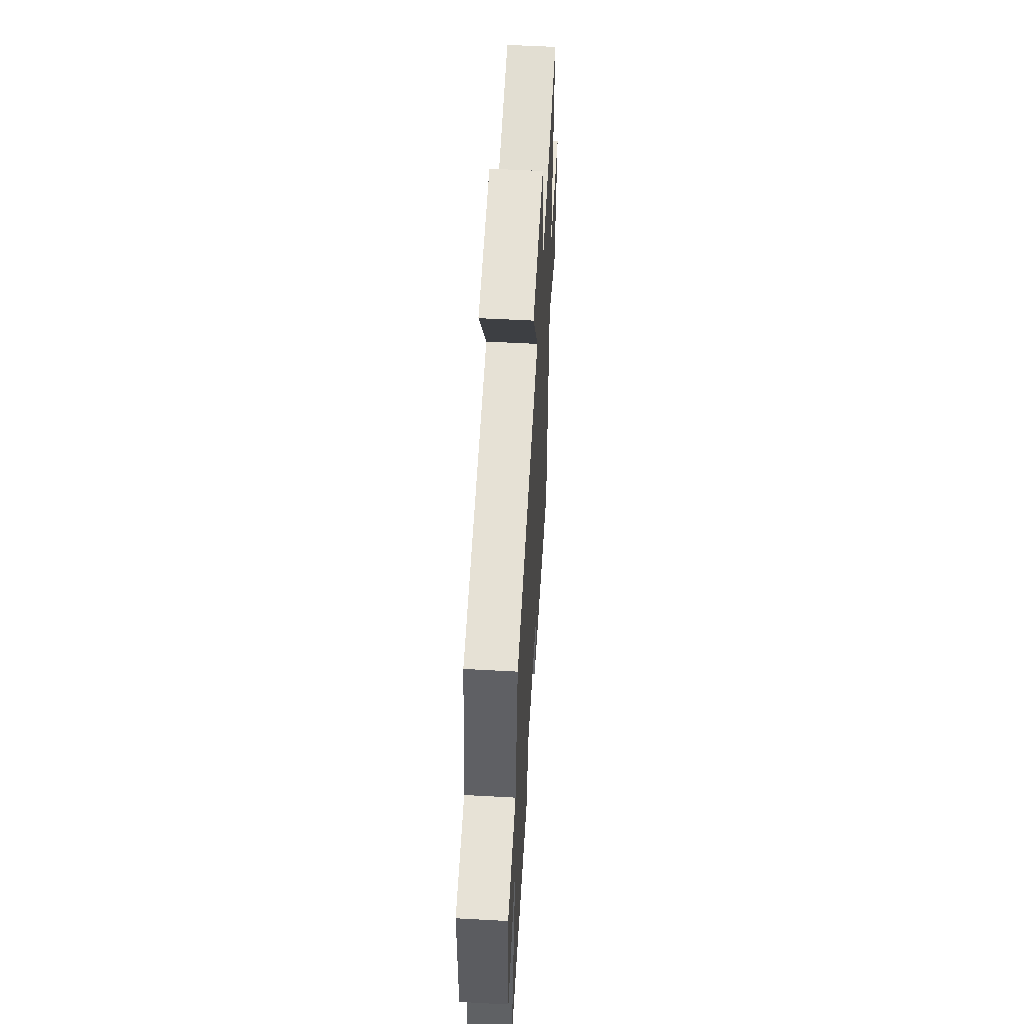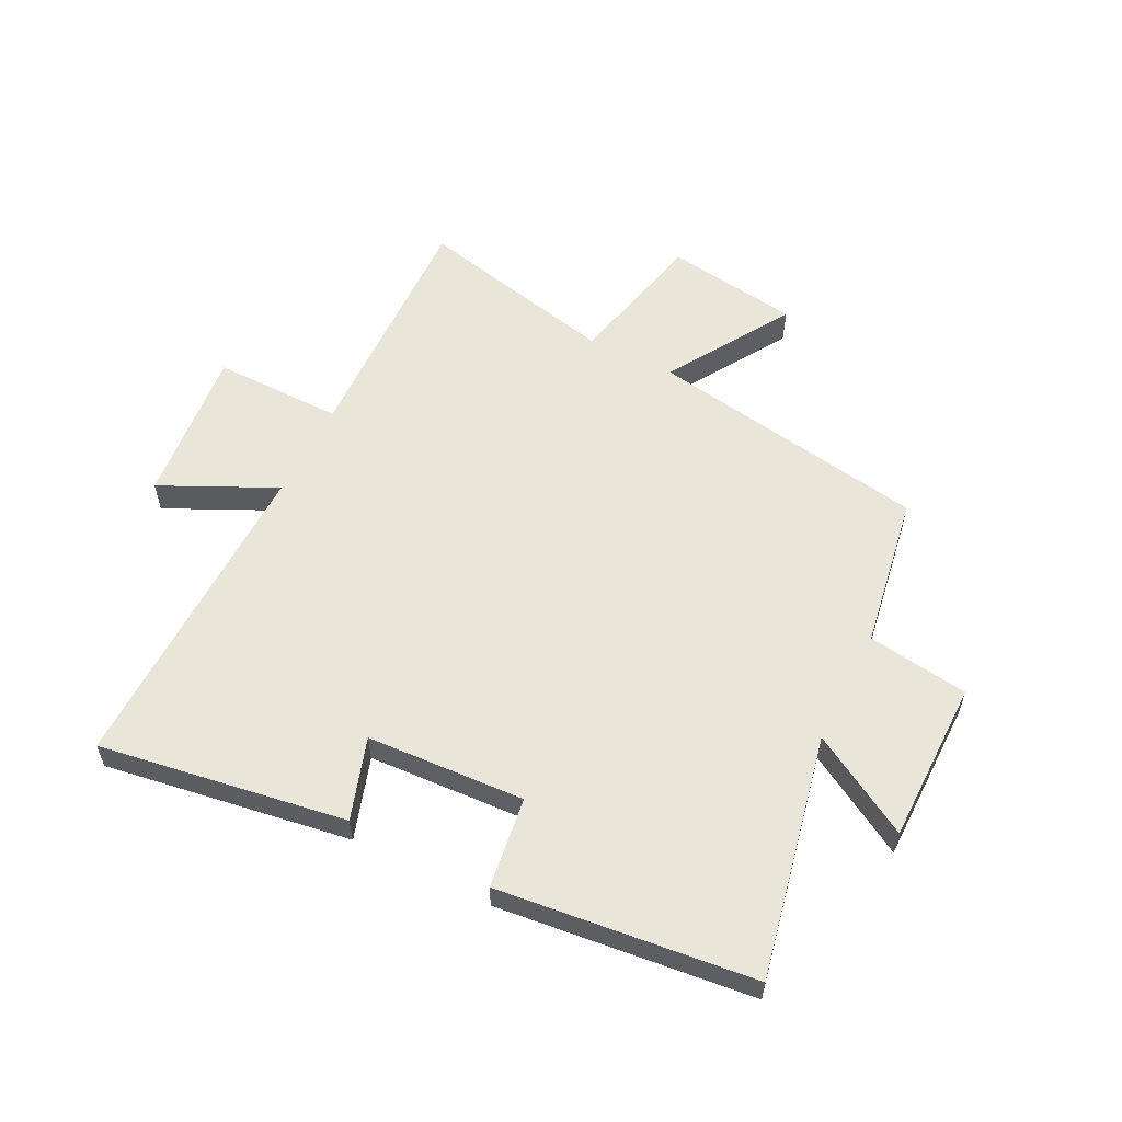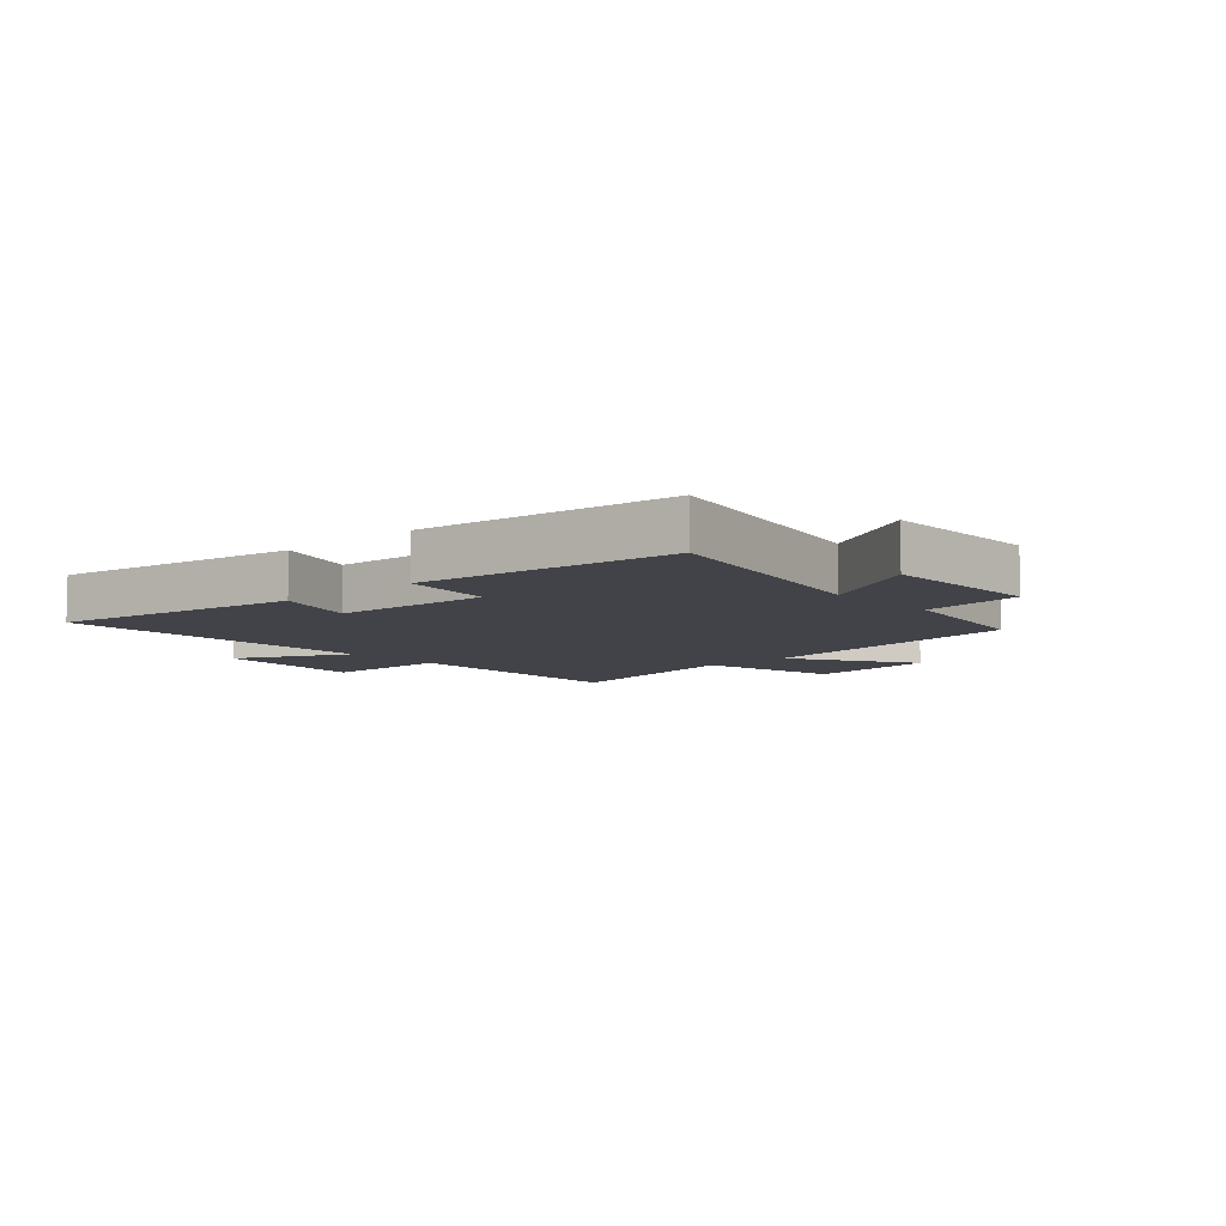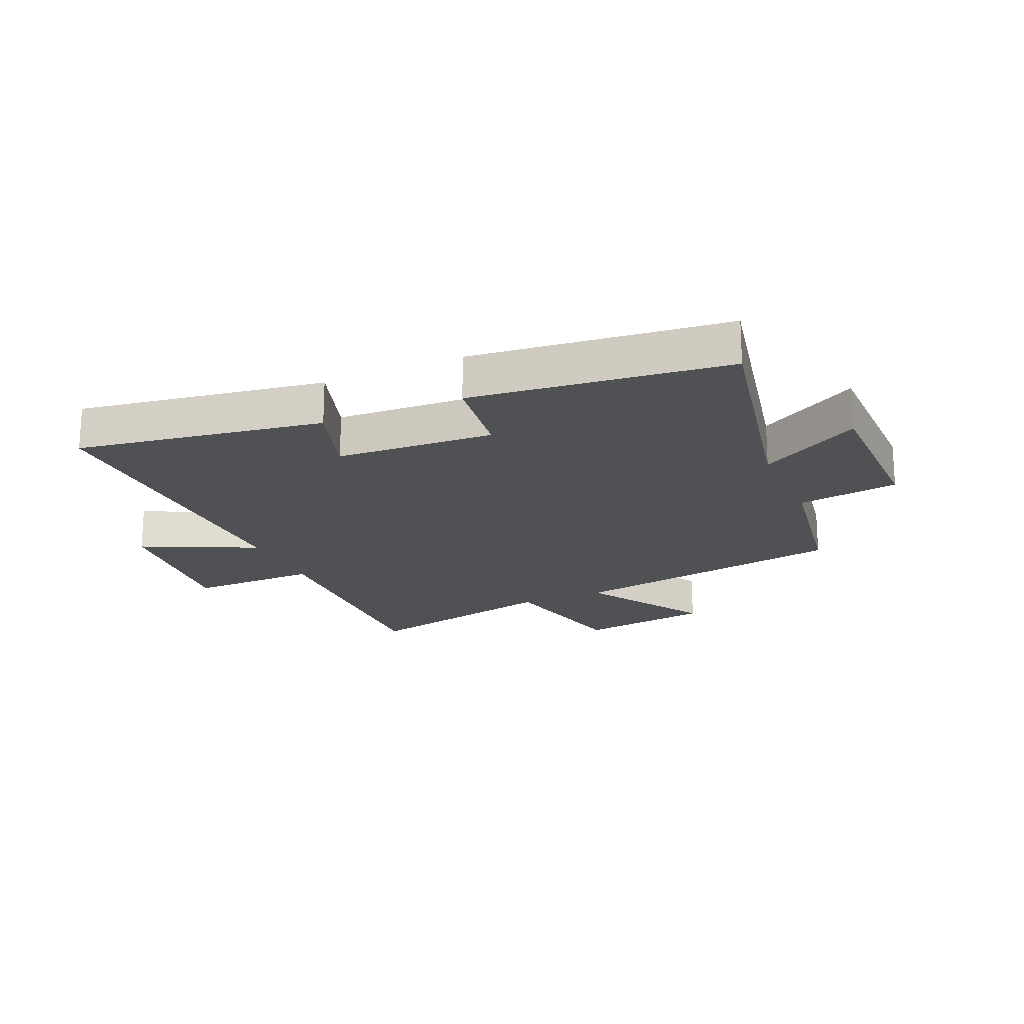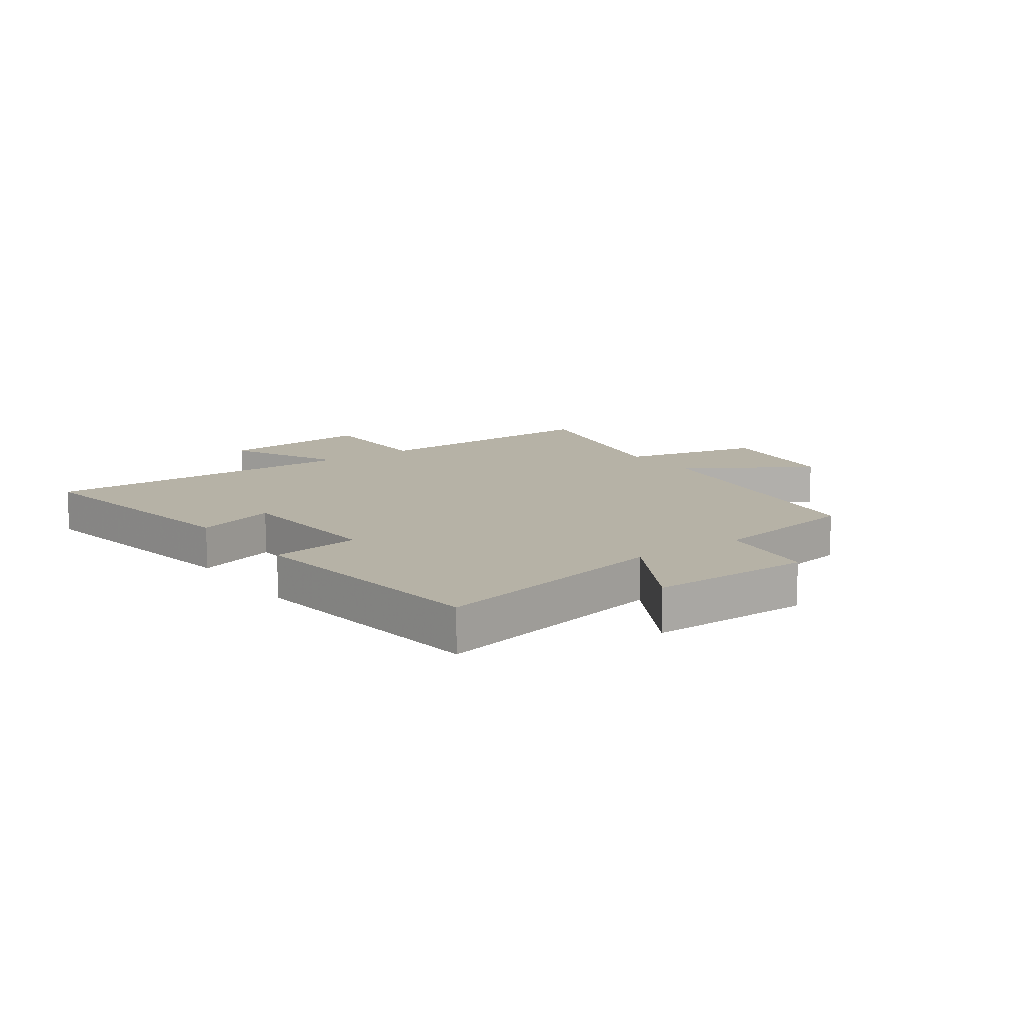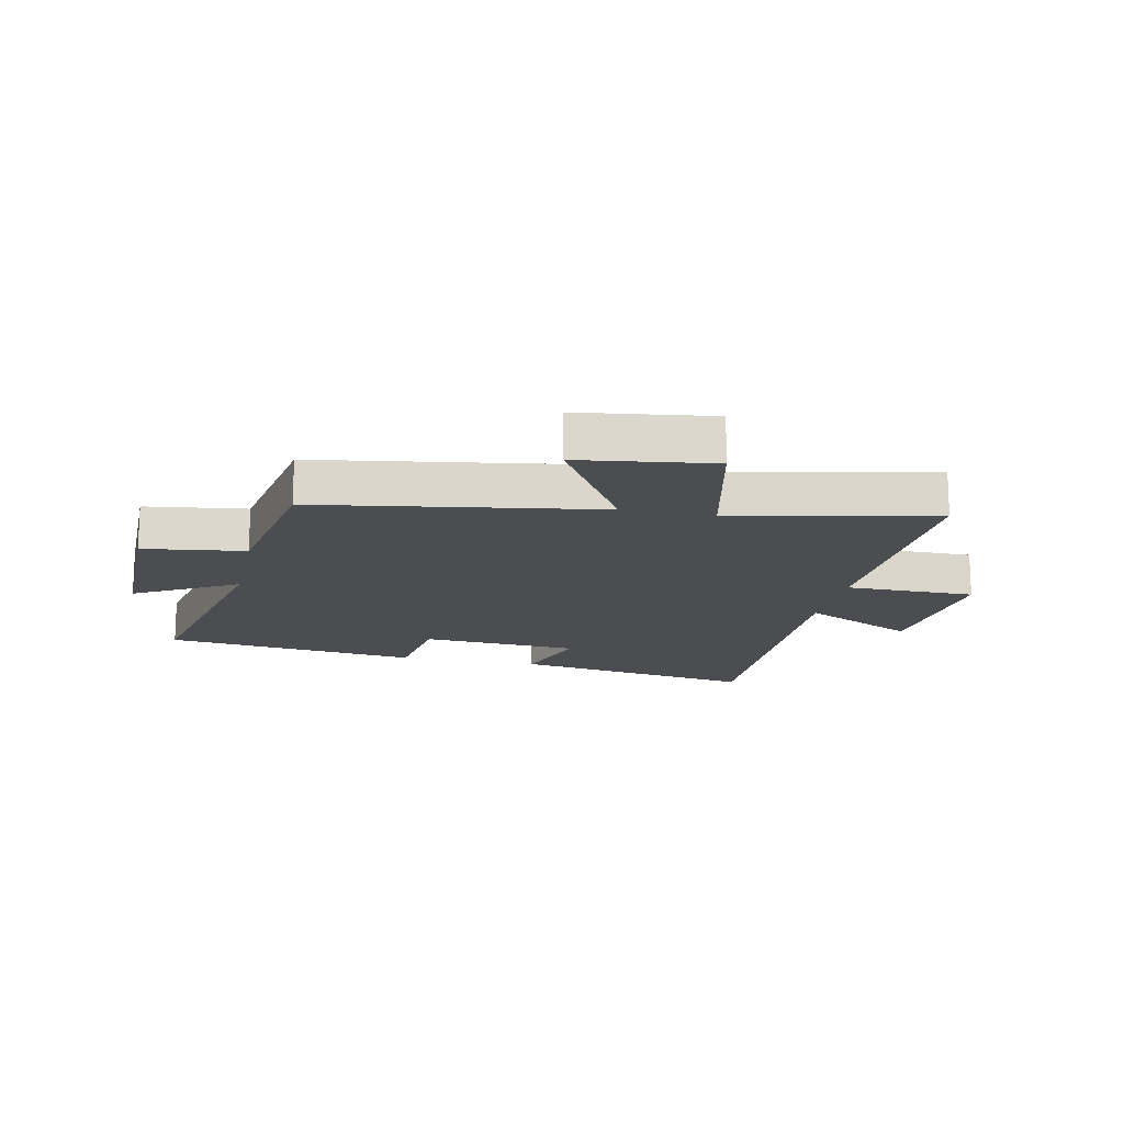
<metadata>
{"format":"obj","ext":"obj","renderer":"f3d","projection":"perspective","resolution":1024,"background":"white","views":[{"elev":55.4,"azim":-86.7,"up":"+Z"},{"elev":58.0,"azim":-153.1,"up":"+Y"},{"elev":-7.6,"azim":-137.8,"up":"+Y"},{"elev":-20.0,"azim":-156.1,"up":"+Y"},{"elev":12.2,"azim":-125.7,"up":"+Y"},{"elev":-16.0,"azim":-12.2,"up":"+Y"}]}
</metadata>
<code>
v 0.513 0.07 0.575
v 0.5 0.07 0.156
v 0.719 0.07 0.157
v 0.693 0.07 -0.109
v 0.5 0.07 -0.016
v 0.509 0.07 -0.567
v 0.091 0.07 -0.5
v 0.136 0.07 -0.362
v -0.132 0.07 -0.346
v -0.153 0.07 -0.5
v -0.587 0.07 -0.45
v -0.5 0.07 -0.039
v -0.672 0.07 -0.137
v -0.672 0.07 0.139
v -0.5 0.07 0.163
v -0.456 0.07 0.423
v 0.02 0.07 0.5
v -0.109 0.07 0.709
v 0.117 0.07 0.741
v 0.172 0.07 0.5
v 0.513 0 0.575
v 0.5 0 0.156
v 0.719 0 0.157
v 0.693 0 -0.109
v 0.5 0 -0.016
v 0.509 0 -0.567
v 0.091 0 -0.5
v 0.136 0 -0.362
v -0.132 0 -0.346
v -0.153 0 -0.5
v -0.587 0 -0.45
v -0.5 0 -0.039
v -0.672 0 -0.137
v -0.672 0 0.139
v -0.5 0 0.163
v -0.456 0 0.423
v 0.02 0 0.5
v -0.109 0 0.709
v 0.117 0 0.741
v 0.172 0 0.5
f 17 18 19 20
f 15 16 17 20
f 15 20 1 2
f 12 13 14 15
f 12 15 2
f 9 10 11 12
f 8 9 12 2
f 5 6 7 8
f 5 8 2
f 2 3 4 5
f 40 39 38 37
f 40 37 36 35
f 22 21 40 35
f 35 34 33 32
f 22 35 32
f 32 31 30 29
f 22 32 29 28
f 28 27 26 25
f 22 28 25
f 25 24 23 22
f 1 21 22 2
f 2 22 23 3
f 3 23 24 4
f 4 24 25 5
f 5 25 26 6
f 6 26 27 7
f 7 27 28 8
f 8 28 29 9
f 9 29 30 10
f 10 30 31 11
f 11 31 32 12
f 12 32 33 13
f 13 33 34 14
f 14 34 35 15
f 15 35 36 16
f 16 36 37 17
f 17 37 38 18
f 18 38 39 19
f 19 39 40 20
f 20 40 21 1

</code>
